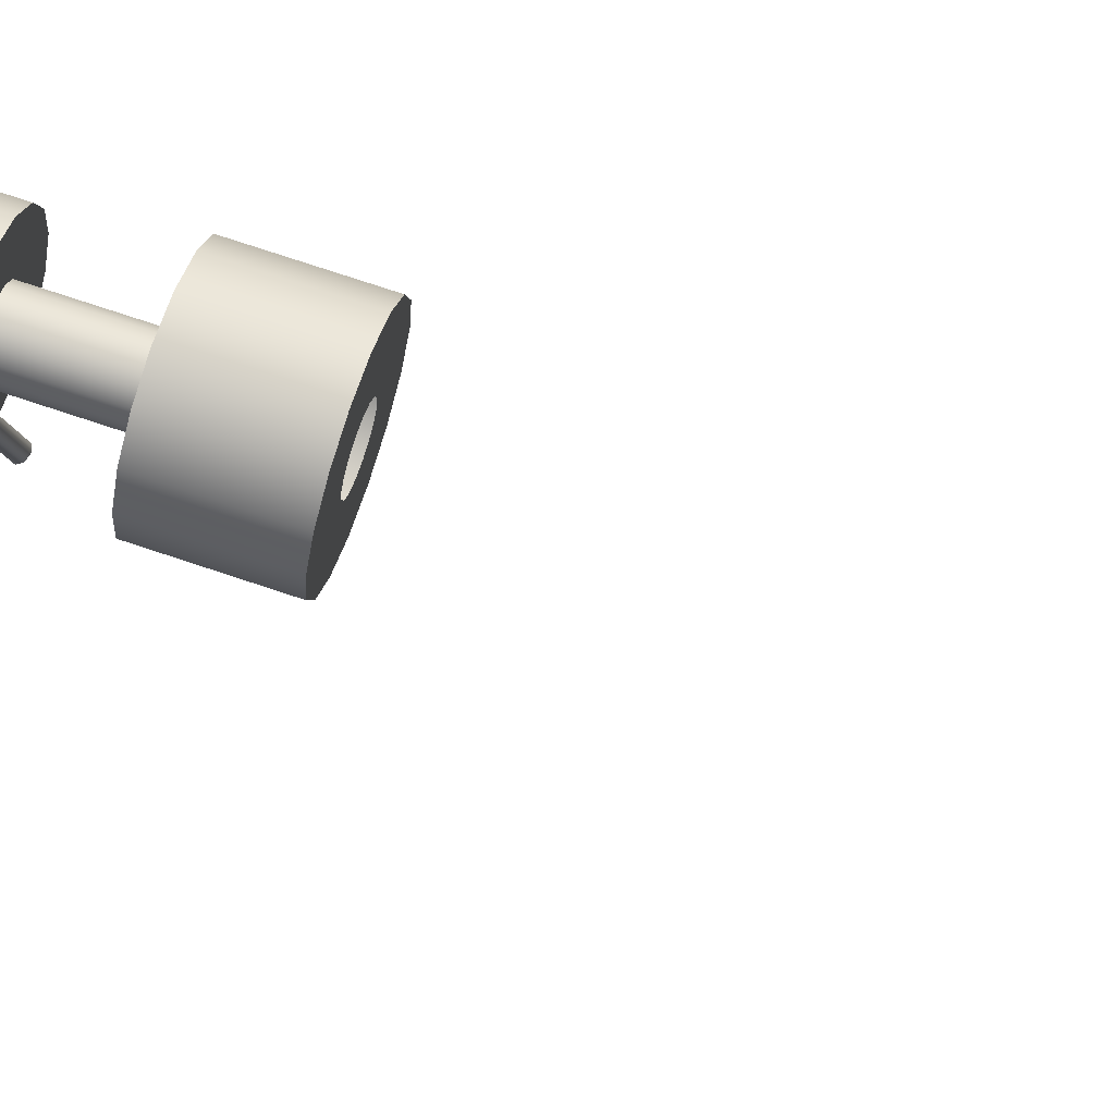
<metadata>
{"format":"obj","ext":"obj","renderer":"f3d","projection":"perspective","resolution":1024,"background":"white","views":[{"elev":78.7,"azim":108.2,"up":"+Y"}]}
</metadata>
<code>
o MeshSoapBottle_8_0_GeomSubset_1
v 0.0005 0.02039 -0.11
v -0.0005 0.02039 -0.11
v 0.0005 0.02139 -0.11
v -0.0005 0.02139 -0.11
v 0.0005 0.02039 -0.11
v -0.0005 0.02039 -0.11
v 0.0005 0.02139 -0.11
v -0.0005 0.02139 -0.11
v 0.0005 0.02039 -0.11
v -0.0005 0.02039 -0.11
v 0.0005 0.02139 -0.11
v -0.0005 0.02139 -0.11
v 0.04361 -0.01258 -0.1074
v 0.03347 -0.01258 -0.1108
v 0.03347 -0.02272 -0.1074
v 0.03347 -0.02692 -0.0991
v 0.04361 -0.02272 -0.0991
v 0.04781 -0.01258 -0.0991
v -0.04361 -0.01258 -0.1074
v -0.04781 -0.01258 -0.0991
v -0.04361 -0.02272 -0.0991
v -0.03347 -0.02692 -0.0991
v -0.03347 -0.02272 -0.1074
v -0.03347 -0.01258 -0.1108
v 0.03558 -0.006414 0.02692
v 0.039 -0.006414 0.01864
v 0.03558 -0.01469 0.01864
v 0.0273 -0.01812 0.01864
v 0.0273 -0.01469 0.02692
v 0.0273 -0.006414 0.03034
v -0.03558 -0.006414 0.02692
v -0.0273 -0.006414 0.03034
v -0.0273 -0.01469 0.02692
v -0.0273 -0.01812 0.01864
v -0.03558 -0.01469 0.01864
v -0.039 -0.006414 0.01864
v 0.03558 0.05647 0.01864
v 0.039 0.04819 0.01864
v 0.03558 0.04819 0.02692
v 0.0273 0.04819 0.03034
v 0.0273 0.05647 0.02692
v 0.0273 0.05989 0.01864
v -0.03558 0.05647 0.01864
v -0.0273 0.05989 0.01864
v -0.0273 0.05647 0.02692
v -0.0273 0.04819 0.03034
v -0.03558 0.04819 0.02692
v -0.039 0.04819 0.01864
v 0.04361 0.05436 -0.1074
v 0.04781 0.05436 -0.0991
v 0.04361 0.0645 -0.0991
v 0.03347 0.0687 -0.0991
v 0.03347 0.0645 -0.1074
v 0.03347 0.05436 -0.1108
v -0.04361 0.05436 -0.1074
v -0.03347 0.05436 -0.1108
v -0.03347 0.0645 -0.1074
v -0.03347 0.0687 -0.0991
v -0.04361 0.0645 -0.0991
v -0.04781 0.05436 -0.0991
v 0.04174 -0.02086 -0.1059
v -0.04174 -0.02086 -0.1059
v 0.03406 -0.01317 0.0254
v -0.03406 -0.01317 0.0254
v 0.03406 0.05495 0.0254
v -0.03406 0.05495 0.0254
v 0.04174 0.06263 -0.1059
v -0.04174 0.06263 -0.1059
v -0.0273 0.02089 0.03034
v -0.03558 0.02089 0.02692
v -0.039 0.02089 0.01864
v -0.04781 0.02089 -0.0991
v -0.04361 0.02089 -0.1074
v -0.03347 0.02089 -0.1108
v 0.03347 0.02089 -0.1108
v 0.04361 0.02089 -0.1074
v 0.04781 0.02089 -0.0991
v 0.039 0.02089 0.01864
v 0.03558 0.02089 0.02692
v 0.0273 0.02089 0.03034
v 0 0.04819 0.03034
v 0 0.05647 0.02692
v 0 0.05989 0.01864
v 0 0.0687 -0.0991
v 0 0.0645 -0.1074
v 0 0.05436 -0.1108
v 0 0.02089 -0.1108
v 0 -0.01258 -0.1108
v 0 -0.02272 -0.1074
v 0 -0.02692 -0.0991
v 0 -0.01812 0.01864
v 0 -0.01469 0.02692
v 0 -0.006414 0.03034
v -0.01409 0.006793 0.03034
v 0 0.000865 0.03034
v -0.01409 0.03498 0.03034
v -0.02003 0.02089 0.03034
v 0.01409 0.03498 0.03034
v 0 0.04091 0.03034
v 0.01409 0.006793 0.03034
v 0.02003 0.02089 0.03034
v -0.01353 0.03442 0.08365
v -0.007324 0.03857 0.08365
v 0 0.04002 0.08365
v 0.007324 0.03857 0.08365
v 0.01353 0.03442 0.08365
v 0.01768 0.02821 0.08365
v 0.01914 0.02089 0.08365
v 0.01768 0.01356 0.08365
v 0.01353 0.007353 0.08365
v 0.007324 0.003208 0.08365
v 0 0.001751 0.08365
v -0.007324 0.003208 0.08365
v -0.01353 0.007353 0.08365
v -0.01768 0.01356 0.08365
v -0.01914 0.02089 0.08365
v -0.01768 0.02821 0.08365
v -0.01353 0.03442 0.09787
v -0.007324 0.03857 0.09787
v 0 0.04002 0.09787
v 0.007324 0.03857 0.09787
v 0.01353 0.03442 0.09787
v 0.01768 0.02821 0.09787
v 0.01914 0.02089 0.09787
v 0.01768 0.01356 0.09787
v 0.01353 0.007353 0.09787
v 0.007324 0.003208 0.09787
v 0 0.001751 0.09787
v -0.007324 0.003208 0.09787
v -0.01353 0.007353 0.09787
v -0.01768 0.01356 0.09787
v -0.01914 0.02089 0.09787
v -0.01768 0.02821 0.09787
v -0.01897 0.03985 0.09787
v -0.01026 0.04567 0.09787
v 0 0.04771 0.09787
v 0.01026 0.04567 0.09787
v 0.01897 0.03985 0.09787
v 0.02478 0.03115 0.09787
v 0.02682 0.02089 0.09787
v 0.02478 0.01062 0.09787
v 0.01897 0.00192 0.09787
v 0.01026 -0.003893 0.09787
v 0 -0.005935 0.09787
v -0.01026 -0.003893 0.09787
v -0.01897 0.00192 0.09787
v -0.02478 0.01062 0.09787
v -0.02682 0.02089 0.09787
v -0.02478 0.03115 0.09787
v -0.01897 0.03985 0.09976
v -0.01026 0.04567 0.09976
v 0 0.04771 0.09976
v 0.01026 0.04567 0.09976
v 0.01897 0.03985 0.09976
v 0.02478 0.03115 0.09976
v 0.02682 0.02089 0.09976
v 0.02478 0.01062 0.09976
v 0.01897 0.00192 0.09976
v 0.01026 -0.003893 0.09976
v 0 -0.005935 0.09976
v -0.01026 -0.003893 0.09976
v -0.01897 0.00192 0.09976
v -0.02478 0.01062 0.09976
v -0.02682 0.02089 0.09976
v -0.02478 0.03115 0.09976
v 0.001708 0.00075 0.1033
v 0.002415 0.00075 0.1016
v 0.001708 0.00075 0.09986
v 0 0.00075 0.09915
v -0.001708 0.00075 0.09986
v -0.002415 0.00075 0.1016
v -0.001708 0.00075 0.1033
v 0 0.00075 0.104
v 0 0.00075 0.1016
v 0.001708 -0.06945 0.09689
v 0.002415 -0.0684 0.09535
v 0.001708 -0.06735 0.09381
v 0 -0.06692 0.09317
v -0.001708 -0.06735 0.09381
v -0.002415 -0.0684 0.09535
v -0.001708 -0.06945 0.09689
v 0 -0.06988 0.09753
v 0.001708 -0.02272 0.1033
v 0.001708 -0.03556 0.1027
v 0.001708 -0.04822 0.1009
v 0.002415 -0.02272 0.1016
v 0.002415 -0.03556 0.101
v 0.002415 -0.04822 0.09915
v 0.001708 -0.02272 0.09986
v 0.001708 -0.03556 0.09926
v 0.001708 -0.04822 0.09747
v 0 -0.02272 0.09915
v 0 -0.03556 0.09855
v 0 -0.04822 0.09676
v -0.001708 -0.02272 0.09986
v -0.001708 -0.03556 0.09926
v -0.001708 -0.04822 0.09747
v -0.002415 -0.02272 0.1016
v -0.002415 -0.03556 0.101
v -0.002415 -0.04822 0.09915
v -0.001708 -0.02272 0.1033
v -0.001708 -0.03556 0.1027
v -0.001708 -0.04822 0.1009
v 0 -0.02272 0.104
v 0 -0.03556 0.1034
v 0 -0.04822 0.1017
v 0 0.02886 0.08365
v -0.003052 0.02826 0.08365
v -0.005639 0.02653 0.08365
v 0.005639 0.02653 0.08365
v 0.003052 0.02826 0.08365
v 0.007974 0.02089 0.08365
v 0.007367 0.02394 0.08365
v 0.005639 0.01525 0.08365
v 0.007367 0.01784 0.08365
v 0 0.01291 0.08365
v 0.003052 0.01352 0.08365
v -0.005639 0.01525 0.08365
v -0.003052 0.01352 0.08365
v -0.007975 0.02089 0.08365
v -0.007367 0.01784 0.08365
v -0.007367 0.02394 0.08365
v 0.01097 -0.003735 -0.1029
v 0.01087 -0.00558 -0.102
v 0.01018 -0.003916 -0.103
v 0.009501 -0.004347 -0.1029
v 0.01239 -0.004209 -0.1024
v 0.01175 -0.003841 -0.1027
v 0.01291 -0.005482 -0.1016
v 0.0128 -0.004784 -0.102
v 0.01225 -0.00681 -0.101
v 0.01272 -0.006191 -0.1012
v 0.01078 -0.007417 -0.101
v 0.01156 -0.007243 -0.1009
v 0.009363 -0.006949 -0.1016
v 0.01 -0.007318 -0.1012
v 0.008834 -0.005678 -0.1023
v 0.008952 -0.006373 -0.102
v 0.009027 -0.004965 -0.1027
v -0.00626 0.02715 0.1104
v 0 0.02089 0.1114
v -0.003388 0.02907 0.1104
v 0 0.02974 0.1104
v 0.003388 0.02907 0.1104
v 0.00626 0.02715 0.1104
v 0.008179 0.02427 0.1104
v 0.008853 0.02089 0.1104
v 0.008179 0.0175 0.1104
v 0.00626 0.01463 0.1104
v 0.003388 0.01271 0.1104
v 0 0.01203 0.1104
v -0.003388 0.01271 0.1104
v -0.00626 0.01463 0.1104
v -0.008179 0.0175 0.1104
v -0.008853 0.02089 0.1104
v -0.008179 0.02427 0.1104
v -0.01645 0.03734 0.1031
v -0.01171 0.0326 0.1073
v -0.008902 0.04238 0.1031
v -0.006337 0.03619 0.1073
v 0 0.04415 0.1031
v 0 0.03744 0.1073
v 0.008902 0.04238 0.1031
v 0.006337 0.03619 0.1073
v 0.01645 0.03734 0.1031
v 0.01171 0.0326 0.1073
v 0.02149 0.02979 0.1031
v 0.0153 0.02722 0.1073
v 0.02326 0.02089 0.1031
v 0.01656 0.02089 0.1073
v 0.02149 0.01199 0.1031
v 0.0153 0.01455 0.1073
v 0.01645 0.00444 0.1031
v 0.01171 0.009177 0.1073
v 0.008902 -0.000605 0.1031
v 0.006337 0.00559 0.1073
v 0 -0.002375 0.1031
v 0 0.004329 0.1073
v -0.008902 -0.000605 0.1031
v -0.006337 0.00559 0.1073
v -0.01645 0.00444 0.1031
v -0.01171 0.009177 0.1073
v -0.02149 0.01199 0.1031
v -0.0153 0.01455 0.1073
v -0.02326 0.02089 0.1031
v -0.01656 0.02089 0.1073
v -0.02149 0.02979 0.1031
v -0.0153 0.02722 0.1073
v -0.007367 0.01784 0.05789
v -0.007975 0.02089 0.05789
v -0.007367 0.02394 0.05789
v -0.005639 0.02653 0.05789
v -0.003052 0.02826 0.05789
v 0 0.02886 0.05789
v 0.003052 0.02826 0.05789
v 0.005639 0.02653 0.05789
v 0.007367 0.02394 0.05789
v 0.007974 0.02089 0.05789
v 0.007367 0.01784 0.05789
v 0.005639 0.01525 0.05789
v 0.003052 0.01352 0.05789
v 0 0.01291 0.05789
v -0.003052 0.01352 0.05789
v -0.005639 0.01525 0.05789
v -0.02097 0.0122 0.05789
v -0.0227 0.02089 0.05789
v -0.02097 0.0122 0.02988
v -0.0227 0.02089 0.02988
v -0.02097 0.02957 0.05789
v -0.02097 0.02957 0.02988
v -0.01605 0.03694 0.05789
v -0.01605 0.03694 0.02988
v -0.008686 0.04186 0.05789
v -0.008686 0.04186 0.02988
v 0 0.04359 0.05789
v 0 0.04359 0.02988
v 0.008686 0.04186 0.05789
v 0.008686 0.04186 0.02988
v 0.01605 0.03694 0.05789
v 0.01605 0.03694 0.02988
v 0.02097 0.02957 0.05789
v 0.02097 0.02957 0.02988
v 0.0227 0.02089 0.05789
v 0.0227 0.02089 0.02988
v 0.02097 0.0122 0.05789
v 0.02097 0.0122 0.02988
v 0.01605 0.004836 0.05789
v 0.01605 0.004836 0.02988
v 0.008687 -8.4e-05 0.05789
v 0.008687 -8.4e-05 0.02988
v 0 -0.001812 0.05789
v 0 -0.001812 0.02988
v -0.008687 -8.4e-05 0.05789
v -0.008687 -8.4e-05 0.02988
v -0.01605 0.004836 0.05789
v -0.01605 0.004836 0.02988
v -0.002957 0.02802 0.02988
v 0 0.02862 0.02988
v -0.005464 0.02635 0.02988
v 0.002957 0.02802 0.02988
v 0.005464 0.02635 0.02988
v 0.007139 0.02384 0.02988
v 0.007728 0.02088 0.02988
v 0.007139 0.01793 0.02988
v 0.005464 0.01542 0.02988
v 0.002957 0.01375 0.02988
v 0 0.01316 0.02988
v -0.002957 0.01375 0.02988
v -0.005464 0.01542 0.02988
v -0.007139 0.01793 0.02988
v -0.007728 0.02088 0.02988
v -0.007139 0.02384 0.02988
v 0.002079 0.02089 0.002782
v 0.003491 0.02089 0.004931
v 0.001921 0.02009 0.002782
v 0.003225 0.01955 0.004931
v 0.00147 0.01942 0.002782
v 0.002469 0.01842 0.004931
v 0.000796 0.01896 0.002782
v 0.001335 0.01766 0.004931
v 0 0.01881 0.002782
v 0 0.0174 0.004931
v -0.000796 0.01896 0.002782
v -0.001335 0.01766 0.004931
v -0.00147 0.01942 0.002782
v -0.002469 0.01842 0.004931
v -0.001921 0.02009 0.002782
v -0.003225 0.01955 0.004931
v -0.00208 0.02089 0.002782
v -0.003491 0.02089 0.004931
v -0.001921 0.02168 0.002782
v -0.003225 0.02222 0.004931
v -0.00147 0.02236 0.002782
v -0.002468 0.02336 0.004931
v -0.000796 0.02281 0.002782
v -0.001337 0.02411 0.004931
v 0 0.02297 0.002782
v 0 0.02438 0.004931
v 0.000796 0.02281 0.002782
v 0.001337 0.02411 0.004931
v 0.00147 0.02236 0.002782
v 0.002468 0.02336 0.004931
v 0.001921 0.02168 0.002782
v 0.003225 0.02222 0.004931
v -0.002417 0.02672 0.007882
v -0.002957 0.02802 0.01003
v 0 0.02862 0.01003
v 0 0.0272 0.007882
v -0.004466 0.02535 0.007882
v -0.005464 0.02635 0.01003
v 0.002417 0.02672 0.007882
v 0.002957 0.02802 0.01003
v 0.005464 0.02635 0.01003
v 0.004466 0.02535 0.007882
v 0.005836 0.0233 0.007882
v 0.007139 0.02384 0.01003
v 0.007728 0.02088 0.01003
v 0.006316 0.02088 0.007882
v 0.005836 0.01847 0.007882
v 0.007139 0.01793 0.01003
v 0.005464 0.01542 0.01003
v 0.004466 0.01642 0.007882
v 0.002418 0.01505 0.007882
v 0.002957 0.01375 0.01003
v 0 0.01316 0.01003
v 0 0.01457 0.007882
v -0.002418 0.01505 0.007882
v -0.002957 0.01375 0.01003
v -0.005464 0.01542 0.01003
v -0.004466 0.01642 0.007882
v -0.005836 0.01847 0.007882
v -0.007139 0.01793 0.01003
v -0.007728 0.02088 0.01003
v -0.006317 0.02088 0.007882
v -0.005836 0.0233 0.007882
v -0.007139 0.02384 0.01003
v 0.001422 -0.06927 0.09663
v 0.002011 -0.0684 0.09535
v 0.001422 -0.06753 0.09407
v 0 -0.06717 0.09354
v -0.001422 -0.06753 0.09407
v -0.002011 -0.0684 0.09535
v -0.001422 -0.06927 0.09663
v 0 -0.06963 0.09716
v 0.001422 -0.05137 0.09994
v 0.002011 -0.05049 0.09866
v 0 -0.05049 0.09866
v 0.001422 -0.04963 0.09738
v 0 -0.04926 0.09685
v -0.001422 -0.04963 0.09738
v -0.002011 -0.05049 0.09866
v -0.001422 -0.05137 0.09994
v 0 -0.05173 0.1005
v 1.2e-05 0.01878 -0.006723
v 0.000807 0.01894 -0.00672
v 0.001482 0.01939 -0.006723
v 0.001933 0.02006 -0.006732
v 0.002091 0.02086 -0.006744
v 0.001933 0.02165 -0.006759
v 0.001482 0.02233 -0.006773
v 0.000808 0.02278 -0.006786
v 1.2e-05 0.02294 -0.006794
v -0.000784 0.02278 -0.006797
v -0.001458 0.02233 -0.006794
v -0.001909 0.02165 -0.006786
v -0.002068 0.02086 -0.006773
v -0.001909 0.02006 -0.006759
v -0.001459 0.01939 -0.006744
v -0.000784 0.01894 -0.006731
v 0.000172 0.01839 -0.01615
v 0.000967 0.01855 -0.01614
v 0.001642 0.019 -0.01615
v 0.002093 0.01967 -0.01619
v 0.002252 0.02047 -0.01623
v 0.002095 0.02126 -0.01629
v 0.001645 0.02193 -0.01634
v 0.000971 0.02238 -0.01639
v 0.000175 0.02254 -0.01642
v -0.00062 0.02238 -0.01644
v -0.001295 0.02193 -0.01642
v -0.001746 0.02126 -0.01639
v -0.001905 0.02046 -0.01634
v -0.001748 0.01967 -0.01629
v -0.001298 0.019 -0.01623
v -0.000624 0.01855 -0.01618
v 0.000518 0.01755 -0.02555
v 0.001314 0.0177 -0.02553
v 0.001989 0.01816 -0.02555
v 0.002441 0.01883 -0.0256
v 0.002601 0.01962 -0.02569
v 0.002445 0.02041 -0.02578
v 0.001996 0.02107 -0.02588
v 0.001324 0.02152 -0.02596
v 0.000529 0.02168 -0.02602
v -0.000266 0.02152 -0.02604
v -0.000941 0.02107 -0.02602
v -0.001393 0.0204 -0.02596
v -0.001553 0.01961 -0.02588
v -0.001397 0.01882 -0.02578
v -0.000949 0.01815 -0.02568
v -0.000276 0.0177 -0.0256
v 0.001051 0.01625 -0.03488
v 0.001846 0.01641 -0.03485
v 0.002521 0.01686 -0.03488
v 0.002975 0.01753 -0.03496
v 0.003137 0.01831 -0.03508
v 0.002983 0.0191 -0.03522
v 0.002537 0.01976 -0.03536
v 0.001866 0.0202 -0.03547
v 0.001073 0.02036 -0.03555
v 0.000278 0.02019 -0.03558
v -0.000397 0.01974 -0.03555
v -0.000851 0.01908 -0.03547
v -0.001013 0.01829 -0.03535
v -0.000859 0.01751 -0.03522
v -0.000413 0.01684 -0.03508
v 0.000258 0.0164 -0.03496
v 0.001768 0.01451 -0.04413
v 0.002562 0.01467 -0.0441
v 0.003238 0.01511 -0.04413
v 0.003694 0.01578 -0.04423
v 0.003858 0.01656 -0.04439
v 0.003708 0.01733 -0.04457
v 0.003265 0.01799 -0.04474
v 0.002597 0.01842 -0.0449
v 0.001805 0.01857 -0.045
v 0.001011 0.01841 -0.04503
v 0.000335 0.01796 -0.045
v -0.00012 0.0173 -0.04489
v -0.000285 0.01652 -0.04474
v -0.000135 0.01574 -0.04456
v 0.000308 0.01509 -0.04438
v 0.000976 0.01465 -0.04423
v 0.002667 0.01232 -0.05327
v 0.003461 0.01248 -0.05322
v 0.004138 0.01293 -0.05327
v 0.004595 0.01358 -0.05339
v 0.004764 0.01435 -0.05358
v 0.004617 0.01512 -0.0538
v 0.004178 0.01577 -0.05402
v 0.003513 0.01619 -0.05421
v 0.002724 0.01634 -0.05433
v 0.001931 0.01617 -0.05437
v 0.001254 0.01573 -0.05433
v 0.000796 0.01507 -0.0542
v 0.000628 0.0143 -0.05402
v 0.000774 0.01353 -0.0538
v 0.001213 0.01289 -0.05358
v 0.001878 0.01246 -0.05339
v 0.003747 0.00969 -0.06227
v 0.004539 0.009853 -0.06222
v 0.005217 0.0103 -0.06227
v 0.005678 0.01095 -0.06242
v 0.00585 0.01171 -0.06264
v 0.005708 0.01247 -0.0629
v 0.005274 0.0131 -0.06316
v 0.004613 0.01352 -0.06338
v 0.003827 0.01366 -0.06352
v 0.003034 0.01349 -0.06357
v 0.002356 0.01304 -0.06352
v 0.001896 0.01239 -0.06337
v 0.001724 0.01163 -0.06315
v 0.001865 0.01088 -0.06289
v 0.0023 0.01024 -0.06263
v 0.00296 0.009823 -0.06241
v 0.005004 0.006632 -0.07111
v 0.005795 0.006797 -0.07105
v 0.006474 0.00724 -0.07111
v 0.006937 0.007884 -0.07128
v 0.007114 0.008631 -0.07153
v 0.006978 0.009374 -0.07183
v 0.006549 0.009995 -0.07213
v 0.005893 0.0104 -0.07238
v 0.00511 0.01053 -0.07255
v 0.004318 0.01036 -0.07261
v 0.003639 0.00992 -0.07255
v 0.003176 0.009276 -0.07238
v 0.002999 0.008524 -0.07213
v 0.003135 0.007786 -0.07183
v 0.003564 0.007165 -0.07153
v 0.00422 0.006757 -0.07128
v 0.006434 0.003151 -0.07977
v 0.007224 0.003319 -0.0797
v 0.007904 0.003758 -0.07977
v 0.008371 0.004394 -0.07996
v 0.008553 0.005128 -0.08024
v 0.008424 0.005856 -0.08058
v 0.008001 0.006461 -0.08092
v 0.00735 0.006854 -0.0812
v 0.006571 0.006976 -0.08139
v 0.00578 0.006802 -0.08146
v 0.0051 0.006365 -0.08139
v 0.004633 0.005729 -0.0812
v 0.004451 0.004991 -0.08091
v 0.004581 0.004268 -0.08058
v 0.005003 0.003662 -0.08024
v 0.005654 0.003267 -0.07995
v 0.008034 -0.000744 -0.08822
v 0.008823 -0.000572 -0.08814
v 0.009504 -0.000136 -0.08822
v 0.009975 0.00049 -0.08843
v 0.01016 0.001209 -0.08875
v 0.01004 0.00192 -0.08912
v 0.009625 0.002508 -0.08949
v 0.008981 0.002886 -0.08981
v 0.008205 0.002999 -0.09002
v 0.007416 0.002821 -0.09009
v 0.006734 0.002387 -0.09002
v 0.006263 0.001762 -0.0898
v 0.006075 0.001038 -0.08949
v 0.006198 0.000332 -0.08911
v 0.006613 -0.000257 -0.08874
v 0.007258 -0.000637 -0.08842
f 5 6 8 7
f 102 103 119 118
f 103 104 120 119
f 104 105 121 120
f 105 106 122 121
f 106 107 123 122
f 107 108 124 123
f 108 109 125 124
f 109 110 126 125
f 110 111 127 126
f 111 112 128 127
f 112 113 129 128
f 113 114 130 129
f 114 115 131 130
f 115 116 132 131
f 116 117 133 132
f 117 102 118 133
f 118 119 135 134
f 119 120 136 135
f 120 121 137 136
f 121 122 138 137
f 122 123 139 138
f 123 124 140 139
f 124 125 141 140
f 125 126 142 141
f 126 127 143 142
f 127 128 144 143
f 128 129 145 144
f 129 130 146 145
f 130 131 147 146
f 131 132 148 147
f 132 133 149 148
f 133 118 134 149
f 134 135 151 150
f 135 136 152 151
f 136 137 153 152
f 137 138 154 153
f 138 139 155 154
f 139 140 156 155
f 140 141 157 156
f 141 142 158 157
f 142 143 159 158
f 143 144 160 159
f 144 145 161 160
f 145 146 162 161
f 146 147 163 162
f 147 148 164 163
f 148 149 165 164
f 149 134 150 165
f 241 240 242 243
f 241 243 244 245
f 241 245 246 247
f 241 247 248 249
f 241 249 250 251
f 241 251 252 253
f 241 253 254 255
f 241 255 256 240
f 167 166 174
f 168 167 174
f 169 168 174
f 170 169 174
f 171 170 174
f 172 171 174
f 173 172 174
f 166 173 174
f 425 426 427
f 426 428 427
f 428 429 427
f 429 430 427
f 430 431 427
f 431 432 427
f 432 433 427
f 433 425 427
f 166 167 186 183
f 167 168 189 186
f 168 169 192 189
f 169 170 195 192
f 170 171 198 195
f 171 172 201 198
f 172 173 204 201
f 173 166 183 204
f 185 188 176 175
f 188 191 177 176
f 191 194 178 177
f 194 197 179 178
f 197 200 180 179
f 200 203 181 180
f 203 206 182 181
f 206 185 175 182
f 183 184 205 204
f 184 185 206 205
f 185 184 187 188
f 184 183 186 187
f 188 187 190 191
f 187 186 189 190
f 191 190 193 194
f 190 189 192 193
f 194 193 196 197
f 193 192 195 196
f 197 196 199 200
f 196 195 198 199
f 200 199 202 203
f 199 198 201 202
f 203 202 205 206
f 202 201 204 205
f 104 103 208 207
f 103 102 209 208
f 106 105 211 210
f 105 104 207 211
f 108 107 213 212
f 107 106 210 213
f 110 109 215 214
f 109 108 212 215
f 112 111 217 216
f 111 110 214 217
f 114 113 219 218
f 113 112 216 219
f 116 115 221 220
f 115 114 218 221
f 102 117 222 209
f 117 116 220 222
f 207 208 293 294
f 208 209 292 293
f 210 211 295 296
f 211 207 294 295
f 212 213 297 298
f 213 210 296 297
f 214 215 299 300
f 215 212 298 299
f 216 217 301 302
f 217 214 300 301
f 218 219 303 304
f 219 216 302 303
f 220 221 289 290
f 221 218 304 289
f 209 222 291 292
f 222 220 290 291
f 257 258 288 287
f 258 257 259 260
f 260 259 261 262
f 262 261 263 264
f 264 263 265 266
f 266 265 267 268
f 268 267 269 270
f 270 269 271 272
f 272 271 273 274
f 274 273 275 276
f 276 275 277 278
f 278 277 279 280
f 280 279 281 282
f 282 281 283 284
f 284 283 285 286
f 286 285 287 288
f 150 151 259 257
f 151 152 261 259
f 152 153 263 261
f 153 154 265 263
f 154 155 267 265
f 155 156 269 267
f 156 157 271 269
f 157 158 273 271
f 158 159 275 273
f 159 160 277 275
f 160 161 279 277
f 161 162 281 279
f 162 163 283 281
f 163 164 285 283
f 164 165 287 285
f 165 150 257 287
f 258 260 242 240
f 260 262 243 242
f 262 264 244 243
f 264 266 245 244
f 266 268 246 245
f 268 270 247 246
f 270 272 248 247
f 272 274 249 248
f 274 276 250 249
f 276 278 251 250
f 278 280 252 251
f 280 282 253 252
f 282 284 254 253
f 284 286 255 254
f 286 288 256 255
f 288 258 240 256
f 306 305 307 308
f 309 306 308 310
f 311 309 310 312
f 313 311 312 314
f 315 313 314 316
f 317 315 316 318
f 319 317 318 320
f 321 319 320 322
f 323 321 322 324
f 325 323 324 326
f 327 325 326 328
f 329 327 328 330
f 331 329 330 332
f 333 331 332 334
f 335 333 334 336
f 305 335 336 307
f 290 289 305 306
f 291 290 306 309
f 292 291 309 311
f 293 292 311 313
f 294 293 313 315
f 295 294 315 317
f 296 295 317 319
f 297 296 319 321
f 298 297 321 323
f 299 298 323 325
f 300 299 325 327
f 301 300 327 329
f 302 301 329 331
f 303 302 331 333
f 304 303 333 335
f 289 304 335 305
f 308 307 350 351
f 307 336 349 350
f 336 334 348 349
f 334 332 347 348
f 332 330 346 347
f 330 328 345 346
f 328 326 344 345
f 326 324 343 344
f 324 322 342 343
f 322 320 341 342
f 320 318 340 341
f 318 316 338 340
f 316 314 337 338
f 314 312 339 337
f 312 310 352 339
f 310 308 351 352
f 175 176 418 417
f 176 177 419 418
f 177 178 420 419
f 178 179 421 420
f 179 180 422 421
f 180 181 423 422
f 181 182 424 423
f 182 175 417 424
f 417 418 426 425
f 418 419 428 426
f 419 420 429 428
f 420 421 430 429
f 421 422 431 430
f 422 423 432 431
f 423 424 433 432
f 424 417 425 433

</code>
